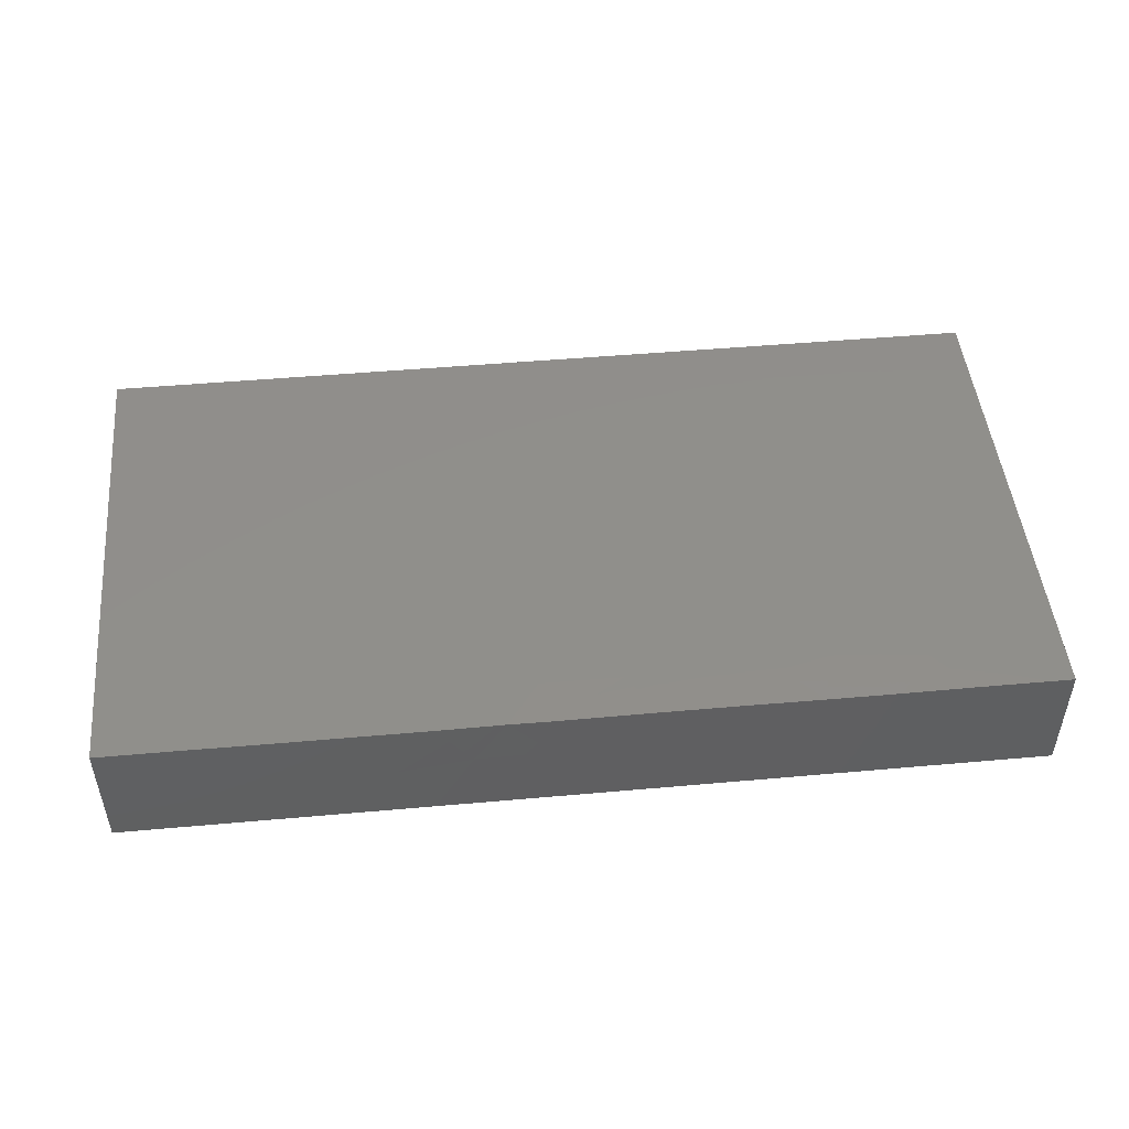
<metadata>
{"format":"stl","ext":"stl","renderer":"f3d","projection":"perspective","resolution":1024,"background":"white","views":[{"elev":48.3,"azim":174.3,"up":"+Z"}]}
</metadata>
<code>
# stl→obj: 372 verts, 740 faces
v 0.05054 0.03929 0.01206
v 0.04378 0.02974 0.01206
v 0.04378 0.01487 0.01206
v 0.005076 0.03541 -0.01206
v 0.01459 0.04901 -0.01206
v 0.01882 0.0353 -0.01206
v -0.09168 0.0404 0.003262
v -0.09168 0.04901 0.01206
v -0.09168 0.04901 0
v 0.02189 0.04906 0.002277
v 0.02918 0.04912 0.01206
v 0.03648 0.04901 -8.674e-19
v -0.09168 -0.01907 -0.01206
v -0.09168 -0.02793 0.002807
v -0.09168 -0.01907 0.003262
v -0.07372 -0.03384 -0.01206
v -0.06201 -0.03399 -0.01206
v -0.06735 -0.04175 -0.01206
v -0.05478 -0.04047 -0.01206
v -0.08232 0.04901 -0.002277
v -0.07296 0.04901 0.01206
v -0.06864 0.04901 -0.003062
v -0.08232 0.04901 0.01206
v -0.01535 -0.03833 0.01206
v -0.02405 -0.03937 0.01206
v -0.01459 -0.04901 0.01206
v -0.03875 -0.0007126 -0.01206
v -0.03909 -0.009512 -0.01206
v -0.0482 0 -0.01206
v -0.07075 -0.03266 0.01206
v -0.07826 -0.03383 0.01206
v -0.07389 -0.04195 0.01206
v -0.05837 -0.02523 0.01206
v -0.05889 -0.01505 0.01206
v -0.07189 -0.01666 0.01206
v -0.05395 -0.04901 0.01206
v -0.05096 -0.04901 -0.0002041
v -0.04373 -0.04901 0.01206
v -0.09168 -0.03937 0.002277
v -0.09168 -0.04901 0.002071
v -0.09168 -0.04901 0.01206
v 0.09168 -0.03937 0.01206
v 0.09168 -0.04901 0.01206
v 0.09168 -0.04901 0
v -0.009221 -0.02476 -0.01206
v -0.01902 -0.01487 -0.01206
v -0.009508 -0.01487 -0.01206
v 0.002872 -0.02456 -0.01206
v -0.00473 -0.03315 -0.01206
v -0.03361 -0.01938 -0.01206
v -0.02631 -0.009689 -0.01206
v -0.01785 0.02568 -0.01206
v -0.02559 0.02081 -0.01206
v -0.02405 0.03496 -0.01206
v 0.06788 0.02456 0.01206
v 0.07858 0.03369 0.01206
v 0.06788 0.03425 0.01206
v 0.09168 0.04901 0
v 0.07554 0.04901 0.01206
v 0.09168 0.04901 0.01206
v 0.05697 -0.04896 -0.01206
v 0.06854 -0.04912 -0.01206
v 0.06923 -0.04901 -0.002047
v -0.01496 0.04254 -0.01206
v -0.02189 0.04901 -0.01206
v -0.009444 0.03555 -0.01206
v 0.04344 0.04901 0.01196
v 0.05837 0.04901 0.01196
v 0.05107 0.04901 -0.002277
v 0.04378 -0.02974 0.01206
v 0.02918 -0.02974 0.01206
v 0.03743 -0.03932 0.01206
v -0.08453 0.0202 -0.01206
v -0.06336 0.01953 -0.01206
v -0.07736 0.01101 -0.01206
v 0.09168 -0.02974 -0.003262
v 0.09168 -0.02974 -0.01206
v 0.09168 -0.02096 0.00296
v 0.05726 -0.04901 0.01206
v 0.06567 -0.03717 0.01206
v 0.05051 -0.0385 0.01206
v 0.08323 -0.04901 0.003062
v -0.09156 0.02523 -0.01206
v -0.09168 0.01066 -0.01206
v 0.07296 0 0.01206
v 0.05837 0.0003776 0.01206
v 0.06567 -0.007435 0.01206
v 0 0.01487 0.01206
v 0.02189 0.007435 0.01206
v 0.01459 0.01487 0.01206
v -0.08534 -0.0178 0.01206
v -0.09168 -0.01036 0.01206
v -0.09168 -0.02165 0.01206
v -0.007296 0.04901 -0.01206
v -0.0003531 0.04263 -0.01206
v -0.08232 0.02764 0.01206
v -0.09168 0.02553 0.01206
v -0.09168 0.004508 0.01206
v 0.07403 -0.04901 0.005761
v 0.06864 -0.04901 0.01206
v 0.06402 -0.04901 0.004885
v 0.0467 -0.04163 -0.01201
v 0.03405 -0.04013 -0.01206
v 0.03887 -0.02944 -0.01206
v 0.03936 0.02593 -0.01206
v 0.03206 0.0178 -0.01206
v 0.02476 0.02523 -0.01206
v -0.07482 -0.04901 0.01206
v -0.02525 -0.0406 -0.01206
v -0.02091 -0.03239 -0.01206
v -0.01053 -0.04053 -0.01206
v 0.05791 0.04901 -0.01206
v 0.06345 0.03492 -0.01206
v 0.04886 0.03492 -0.01206
v -0.0722 0.04901 -0.01206
v 0.007296 0.0223 0.01206
v 0.02164 0.02193 0.01206
v -0.03694 -0.008443 0.01206
v -0.02918 -0.01262 0.01206
v -0.02838 -0.001083 0.01206
v 0.05202 -0.04901 0.004529
v 0.02991 0.04901 -0.01206
v 0.0677 0.04901 -0.0006834
v 0.06854 0.04901 -0.01206
v 0.04378 0.04901 -0.01206
v -0.02084 0.04113 0.01206
v -0.007384 0.04006 0.01206
v -0.01311 0.04901 0.01206
v 0.08232 0.04901 -0.002277
v 0.08029 0.04901 -0.01206
v -0.02201 0.04901 0.001476
v -0.007356 0.04901 0.0001673
v 0.09168 -0.03937 -0.01206
v 0.08013 -0.03383 -0.01206
v -0.05871 0.04901 0.01196
v -0.05278 0.04901 -0.003253
v 0.07583 -0.009689 -0.01206
v 0.06734 -0.01803 -0.01206
v 0.06749 -0.003222 -0.01206
v 0.06362 0.004509 -0.01206
v 0.06749 0.01215 -0.01206
v 0.07583 0.00518 -0.01206
v -5.811e-05 -0.01592 -0.01206
v 0.01015 -0.0163 -0.01206
v -0.04091 -0.02681 -0.01206
v -0.03648 0.04901 -0.01206
v -0.03648 0.04901 -8.674e-19
v -0.07009 -0.01194 -0.01206
v -0.06279 -0.004508 -0.01206
v -0.0482 -0.009689 -0.01206
v 0.02789 0.03006 0.01206
v 0.02918 0.01487 0.01206
v -0.009071 0.00179 -0.01206
v 0.07583 0.03266 -0.01206
v 0.08313 0.0401 -0.01206
v -0.09168 0.04901 -0.01206
v 0.03454 0.03795 -0.01206
v -0.03711 0.0411 0.01206
v -0.04378 0.02974 0.01206
v -0.02918 0.02974 0.01206
v 0.07296 0.01487 0.01206
v 0.09168 0.02235 0.01206
v 0.0482 -0.04901 -0.004094
v 0.09168 0.007435 0.01206
v 0.08232 0 0.01206
v 0.08382 -0.009323 0.01206
v 0.07296 -0.01487 0.01206
v 0.08016 -0.04901 0.01206
v 0.07314 -0.04181 0.01206
v -0.03102 -0.04901 0.0003072
v -0.02405 -0.04901 0.01206
v -0.03446 -0.04901 0.01206
v -0.08264 -0.04078 -0.01206
v -0.09168 -0.03937 -0.01206
v -0.09168 -0.02974 -0.01206
v -0.07609 -0.04901 -0.01206
v -0.07331 -0.04901 0.002809
v -0.09168 0.03727 0.01206
v -0.08195 0.04046 0.01206
v 0.006757 0.04901 0.002373
v -0.09168 -0.04901 -0.01206
v -0.01522 0.03045 0.01206
v -0.007296 0.0223 0.01206
v 0.0001219 0.02984 0.01206
v 0.0307 0.04081 0.01206
v -0.06269 -0.04901 0.003062
v 0.05107 0.007435 0.01206
v 0.0586 0.01462 0.01206
v 0.09168 0.03342 -0.004948
v 0.09168 0.04901 -0.01206
v 0.07296 -0.02974 0.01206
v 0.08232 -0.03937 0.01206
v 0.08232 -0.02974 0.01206
v -0.01161 -0.04901 -0.002377
v -0.004321 -0.04901 0.003062
v -0.05107 0.0223 0.01206
v -0.04378 0.01487 0.01206
v -0.05839 0.03018 0.01206
v 0.008871 0.03995 0.01206
v 0.01459 0.02974 0.01206
v 0.02186 0.03935 0.01206
v 0.02189 -0.0223 0.01206
v 0.02918 -0.01487 0.01206
v 0.01459 -0.01487 0.01206
v -0.05837 0 0.01206
v -0.07296 0 0.01206
v 0.01552 0.04901 0.01206
v -0.05107 -0.02005 0.01206
v 0.06567 0.007435 0.01206
v 0.07583 0.02005 -0.01206
v 0.08313 0.01487 -0.01206
v 0.06884 0.02693 -0.01206
v -0.09168 -0.03533 0.01206
v -0.08313 -0.02523 0.01206
v 0.09168 -0.03948 -0.0001574
v 0.09168 -0.04901 -0.01206
v -0.07296 0.0223 0.01206
v -0.06544 0.04044 0.01206
v -0.08146 0.04901 -0.01206
v -0.08026 -0.00518 0.01206
v -0.03648 0.0223 0.01206
v 0.09168 0.02873 -0.01206
v 0.09168 0.03787 -0.01206
v 0.09168 -0.0223 0.01206
v -0.07605 0.03963 -0.01206
v -0.09162 0.03712 -0.01206
v -0.05837 0.01487 0.01206
v 0.006886 -0.03966 0.01206
v 0 -0.02974 0.01206
v -0.006972 -0.03928 0.01206
v 0.02189 -0.03937 0.01206
v 0.01459 -0.02974 0.01206
v -0.02189 -0.007435 0.01206
v -0.01459 0 0.01206
v -0.01459 0.01487 0.01206
v -0.02949 -0.03247 0.01206
v -0.04378 -0.02974 0.01206
v -0.05395 -0.0401 0.01206
v -0.02918 0.01487 0.01206
v -0.02189 0.007435 0.01206
v -0.08026 0.007435 0.01206
v -0.02937 0.04901 0.01206
v -0.09168 0.02553 -0.004247
v 0.007127 0.04906 0.01201
v 0.09168 0.03141 0.01206
v -0.066 -0.04901 0.01206
v -0.09168 0.01499 0.003591
v -0.09168 0.006245 0.003521
v -0.09168 -0.004205 0.003262
v -0.09168 -0.01077 -0.001967
v -0.09168 0.04435 -0.005739
v 0.04378 -0.01487 0.01206
v 0.05107 -0.007435 0.01206
v 0.03648 -0.007435 0.01206
v 0.01459 -0.04901 0.01206
v 0.05837 -0.01487 0.01206
v 0.02918 -0.04901 0.01206
v 0.04493 -0.04901 0.01206
v -0.007296 -0.0223 0.01206
v 0 -0.01487 0.01206
v -0.01459 -0.01487 0.01206
v 0 -0.04901 0.01206
v 0.03946 -0.04901 0.003062
v 0.02918 0 0.01206
v 0.03648 0.007435 0.01206
v 0.05881 0.02394 0.01206
v -0.03598 -0.01791 0.01206
v 0 -0.0006432 0.01206
v 0.03216 -0.04901 -0.004448
v -0.004832 -0.04901 -0.01206
v -0.01891 -0.04901 -0.01196
v 0.003047 -0.04901 -0.003525
v -0.04683 0.03874 0.01206
v -0.05617 0.03937 0.01206
v 0.02511 -0.04901 0.003667
v 0.01994 -0.04901 -0.003443
v -0.03351 -0.04901 -0.01196
v -0.02048 -0.04901 0.002987
v -0.07009 0.002926 -0.01206
v -0.08274 0.002942 -0.01206
v -0.04412 0.04901 0.01196
v 0.05837 -0.02974 0.01206
v 0.08011 -0.04906 -0.01206
v 0.07339 -0.03984 -0.01206
v 0.0316 0.001165 -0.01206
v 0.03935 -0.004508 -0.01206
v 0.03206 -0.009689 -0.01206
v 0.01817 0.01883 -0.01206
v -0.0555 -0.02681 -0.01206
v -0.0482 -0.01938 -0.01206
v -0.04416 -0.0001975 0.01206
v -0.004138 0.02579 -0.01206
v 0.002872 0.0178 -0.01206
v -0.009905 0.01842 -0.01206
v -0.06259 -0.0198 -0.01206
v 0.09168 -0.008183 0.001361
v 0.09168 0 -0.01206
v 0.09168 0.007467 0.001692
v 0.09168 -0.01359 -0.01206
v 0.01459 0 0.01206
v 0.09168 0.02039 -0.003526
v -0.04936 0.02598 -0.01206
v -0.0482 0.01487 -0.01206
v 0.06124 -0.02681 -0.01206
v 0.05428 -0.03445 -0.01206
v 0.05248 -0.01789 -0.01206
v 0.07583 -0.02456 -0.01206
v 0.06124 0.0178 -0.01206
v 0.08184 -0.01656 -0.01206
v -0.04062 0.008434 -0.01206
v -0.02918 0 -0.01206
v 0.01022 -0.03937 -0.01201
v 0.001782 -0.0407 -0.01206
v 0.01017 0.02523 -0.01206
v -0.07739 0.02974 -0.01206
v 0.02476 0.01036 -0.01206
v 0.03935 0.01036 -0.01206
v 0.04782 -0.008984 -0.01206
v 0.04612 0.001157 -0.01206
v 0.05536 -0.004345 -0.01206
v -0.05184 0.03609 -0.01206
v -0.03869 0.03492 -0.01206
v 0.05316 0.02554 -0.01206
v -0.02923 0.04221 -0.01206
v -0.06279 0.0401 -0.01206
v -0.05107 0.04901 -0.01206
v 0.04826 -0.04901 -0.01201
v -0.04378 0.04461 -0.01206
v 0.05837 0.03425 0.01206
v 0.09168 0.01487 -0.01206
v 0.08313 0 -0.01206
v 0.04665 -0.02456 -0.01206
v 0.02517 -0.03444 -0.01206
v 0.06426 -0.04173 -0.01206
v -0.06871 -0.02655 -0.01206
v -0.06269 -0.04901 -0.01206
v -0.06797 -0.04901 -0.005492
v -0.03361 0.01487 -0.01206
v 0.03946 -0.04901 -0.01196
v -0.0555 0.00518 -0.01206
v -0.03361 -0.03425 -0.01206
v -0.03944 -0.04048 -0.01206
v -0.04807 -0.03414 -0.01206
v -0.09168 -0.004205 -0.01206
v -0.04908 0.04901 0.004448
v 0.03738 -0.0164 -0.01206
v 0.03132 -0.02575 -0.01206
v 0.01017 -0.004508 -0.01206
v -0.06325 0.02847 -0.01206
v 0.007296 -0.0223 0.01206
v 0.04378 0 0.01206
v -0.07925 -0.02055 -0.01206
v -0.01902 0 -0.01206
v -0.01902 0.01036 -0.01206
v 0.02476 -0.004508 -0.01206
v 0.02476 -0.01938 -0.01206
v -0.03361 0.02523 -0.01206
v 0.01679 -0.02619 -0.01206
v -0.0408 -0.04901 5.287e-05
v 0.01027 -0.04901 -0.01196
v 0.01027 -0.04901 0.003062
v 0.02486 -0.04901 -0.01196
v -0.0481 -0.04901 -0.01196
v -0.07739 -0.004508 -0.01206
v -0.004424 0.01036 -0.01206
v 0.06766 -0.0334 -0.01206
v 0.05395 0.01036 -0.01206
v 0.0467 0.01778 -0.01206
v 0.01017 0.01036 -0.01206
v -0.02189 0.0223 0.01206
v 0.03648 -0.0223 0.01206
v 0.01694 0.001157 -0.01206
f 1 2 3
f 4 5 6
f 7 8 9
f 10 11 12
f 13 14 15
f 16 17 18
f 18 17 19
f 20 21 22
f 23 21 20
f 24 25 26
f 27 28 29
f 30 31 32
f 33 34 35
f 36 37 38
f 39 40 41
f 42 43 44
f 45 46 47
f 45 48 49
f 50 28 51
f 52 53 54
f 55 56 57
f 58 59 60
f 61 62 63
f 64 54 65
f 66 54 64
f 67 68 69
f 70 71 72
f 73 74 75
f 76 77 78
f 79 80 81
f 43 82 44
f 83 73 84
f 85 86 87
f 88 89 90
f 91 92 93
f 59 68 57
f 66 94 95
f 57 56 59
f 96 97 98
f 99 100 101
f 102 103 104
f 105 106 107
f 32 31 108
f 109 110 111
f 112 113 114
f 115 20 22
f 116 90 117
f 118 119 120
f 101 61 63
f 101 121 61
f 5 10 122
f 123 124 112
f 69 125 12
f 126 127 128
f 59 129 123
f 129 130 124
f 65 131 132
f 133 134 77
f 135 22 21
f 136 22 135
f 5 94 132
f 137 138 139
f 140 141 142
f 143 144 48
f 145 50 110
f 146 136 147
f 148 149 150
f 151 152 2
f 153 143 47
f 154 124 155
f 9 20 156
f 6 5 122
f 6 122 157
f 158 159 160
f 161 162 55
f 163 61 121
f 164 165 166
f 166 85 167
f 100 168 169
f 170 171 172
f 173 174 175
f 40 176 177
f 178 179 8
f 5 132 180
f 12 11 67
f 181 176 40
f 110 46 45
f 182 183 184
f 114 125 112
f 67 11 185
f 37 36 186
f 187 188 3
f 58 189 190
f 191 192 193
f 85 166 165
f 194 195 26
f 196 197 159
f 159 198 196
f 199 200 201
f 202 203 204
f 89 152 117
f 117 152 151
f 201 151 185
f 205 206 34
f 199 201 207
f 208 34 33
f 209 86 85
f 210 154 211
f 154 210 212
f 93 213 214
f 4 66 95
f 99 168 100
f 178 97 96
f 174 181 40
f 215 44 216
f 179 217 218
f 190 129 58
f 156 20 219
f 92 91 220
f 41 213 39
f 8 7 178
f 159 197 221
f 216 133 215
f 215 133 77
f 215 77 76
f 189 222 223
f 42 224 192
f 155 190 223
f 225 226 219
f 198 217 227
f 67 69 12
f 25 171 26
f 228 229 230
f 182 184 127
f 231 232 228
f 72 71 231
f 81 70 72
f 43 168 82
f 168 192 169
f 155 124 130
f 120 233 234
f 21 23 179
f 235 183 182
f 96 217 179
f 236 237 38
f 237 238 38
f 221 239 160
f 235 239 240
f 241 96 98
f 198 218 217
f 93 92 15
f 126 242 158
f 132 131 128
f 97 178 243
f 180 132 244
f 58 245 189
f 39 175 174
f 242 131 147
f 246 32 108
f 98 247 248
f 92 249 250
f 178 7 243
f 243 7 251
f 252 253 254
f 231 228 255
f 256 167 87
f 203 252 254
f 231 257 72
f 72 258 81
f 172 171 25
f 25 38 172
f 26 230 24
f 259 260 261
f 230 262 228
f 259 229 260
f 229 24 230
f 245 59 56
f 36 238 246
f 258 257 263
f 33 237 208
f 238 30 246
f 233 119 261
f 264 265 89
f 188 55 266
f 237 236 267
f 36 38 238
f 260 268 234
f 263 269 163
f 262 26 195
f 270 194 271
f 114 157 122
f 246 177 186
f 175 39 14
f 248 247 84
f 147 65 146
f 272 195 194
f 243 226 83
f 14 93 15
f 247 98 97
f 273 135 274
f 269 275 276
f 277 278 170
f 135 218 274
f 279 280 75
f 281 273 158
f 1 68 67
f 260 234 261
f 234 268 88
f 235 240 88
f 265 3 152
f 282 256 70
f 283 284 134
f 285 286 287
f 106 288 107
f 289 290 145
f 186 36 246
f 177 246 108
f 118 120 291
f 292 293 294
f 17 295 289
f 278 26 171
f 26 262 230
f 81 258 79
f 233 120 119
f 296 297 298
f 77 299 296
f 192 224 193
f 206 35 34
f 241 227 217
f 268 300 88
f 301 245 162
f 74 302 303
f 190 189 223
f 304 305 306
f 307 304 138
f 308 212 210
f 77 307 309
f 27 310 311
f 48 312 313
f 114 122 125
f 293 314 288
f 206 220 35
f 208 237 267
f 315 226 225
f 285 316 317
f 318 319 320
f 283 134 133
f 55 162 56
f 45 143 48
f 302 321 322
f 51 28 311
f 292 66 4
f 113 323 114
f 52 54 66
f 6 157 107
f 113 154 212
f 60 245 58
f 273 274 198
f 115 225 219
f 236 38 25
f 324 54 322
f 10 5 180
f 325 326 321
f 61 163 327
f 328 326 146
f 126 182 127
f 95 94 5
f 266 55 329
f 325 115 326
f 28 290 150
f 274 218 198
f 273 159 158
f 126 158 160
f 127 184 199
f 115 219 20
f 43 42 192
f 222 301 330
f 129 190 130
f 331 297 299
f 168 43 192
f 190 155 130
f 309 299 77
f 108 213 41
f 332 306 305
f 102 104 305
f 333 104 103
f 305 334 61
f 295 17 335
f 45 47 143
f 311 28 27
f 55 57 329
f 176 18 336
f 176 173 16
f 125 69 112
f 241 217 96
f 281 158 242
f 242 126 128
f 199 207 244
f 337 186 177
f 180 244 207
f 326 115 22
f 18 176 16
f 193 224 191
f 28 150 29
f 166 167 224
f 167 85 87
f 164 85 165
f 161 164 162
f 23 8 179
f 315 74 73
f 310 338 311
f 339 103 102
f 310 29 340
f 29 310 27
f 74 340 279
f 77 296 78
f 164 166 224
f 82 63 283
f 341 109 342
f 111 49 313
f 326 136 146
f 19 343 342
f 16 173 175
f 220 91 35
f 185 11 201
f 83 84 243
f 344 13 250
f 174 173 181
f 147 136 345
f 287 286 346
f 283 62 284
f 333 347 104
f 143 348 144
f 10 12 122
f 322 321 328
f 326 328 321
f 349 225 325
f 112 69 68
f 68 123 112
f 78 296 224
f 296 298 164
f 198 227 196
f 291 205 267
f 83 315 73
f 24 261 119
f 83 226 315
f 176 336 337
f 260 229 350
f 116 184 88
f 183 88 184
f 244 127 199
f 314 4 6
f 200 116 117
f 63 62 283
f 254 253 351
f 67 2 1
f 81 80 282
f 87 86 253
f 215 42 44
f 296 299 297
f 164 224 296
f 147 345 281
f 337 177 176
f 335 17 16
f 16 352 335
f 241 220 206
f 122 12 125
f 81 282 70
f 266 1 3
f 60 59 245
f 58 129 59
f 34 208 267
f 242 147 281
f 221 197 239
f 197 240 239
f 159 221 160
f 242 128 131
f 204 300 268
f 100 169 80
f 123 68 59
f 23 9 8
f 9 23 20
f 104 332 305
f 318 346 286
f 153 353 354
f 355 287 356
f 338 357 53
f 61 102 305
f 329 1 266
f 352 16 175
f 341 110 109
f 333 358 356
f 38 37 359
f 75 84 73
f 280 84 75
f 108 41 40
f 39 174 40
f 102 327 339
f 327 163 339
f 156 251 9
f 251 156 226
f 178 96 179
f 102 61 327
f 283 216 44
f 82 99 63
f 79 121 101
f 283 133 216
f 219 226 156
f 35 30 33
f 77 134 307
f 31 213 108
f 170 359 277
f 13 15 250
f 249 248 344
f 344 250 249
f 9 251 7
f 251 226 243
f 164 298 301
f 15 92 250
f 189 301 222
f 214 91 93
f 35 91 214
f 238 237 33
f 13 352 175
f 272 360 361
f 361 360 276
f 362 269 276
f 82 283 44
f 154 222 211
f 211 222 330
f 271 111 270
f 363 336 19
f 109 271 277
f 362 360 312
f 279 364 280
f 357 303 302
f 153 365 143
f 355 144 348
f 139 140 142
f 141 308 210
f 360 270 313
f 336 18 19
f 325 321 349
f 62 334 284
f 63 99 101
f 347 356 346
f 105 157 114
f 168 99 82
f 336 363 37
f 362 339 269
f 269 263 275
f 257 275 263
f 263 163 121
f 121 258 263
f 278 171 170
f 262 195 361
f 345 135 281
f 332 346 306
f 306 346 318
f 139 142 331
f 331 137 139
f 141 210 211
f 142 141 211
f 48 313 49
f 51 110 50
f 246 30 32
f 358 312 48
f 144 356 358
f 144 355 356
f 150 149 340
f 366 134 284
f 110 45 49
f 49 111 110
f 354 365 153
f 294 365 354
f 292 52 66
f 294 52 292
f 316 106 317
f 105 107 157
f 367 317 368
f 114 323 105
f 3 188 266
f 343 145 341
f 162 245 56
f 35 214 30
f 30 214 31
f 279 75 74
f 295 150 290
f 295 290 289
f 302 349 321
f 74 349 302
f 50 290 28
f 358 333 312
f 338 53 354
f 54 357 322
f 369 365 293
f 292 4 314
f 288 316 369
f 314 6 107
f 314 107 288
f 62 61 334
f 366 305 304
f 306 138 304
f 320 140 139
f 308 141 367
f 140 367 141
f 323 113 212
f 308 323 212
f 135 273 281
f 39 213 14
f 13 175 14
f 136 135 345
f 186 337 336
f 336 37 186
f 214 213 31
f 223 222 155
f 154 155 222
f 298 330 301
f 131 65 147
f 123 129 124
f 194 278 271
f 272 194 270
f 269 339 163
f 84 247 243
f 247 97 243
f 78 224 76
f 331 330 297
f 207 10 180
f 21 179 218
f 66 64 94
f 94 64 65
f 328 146 322
f 65 324 146
f 5 4 95
f 333 356 347
f 343 289 145
f 341 145 110
f 248 249 98
f 291 267 118
f 324 322 146
f 204 350 232
f 202 204 232
f 71 203 202
f 209 188 86
f 169 191 80
f 209 85 161
f 113 124 154
f 344 248 84
f 206 227 241
f 227 205 197
f 197 120 240
f 239 370 160
f 233 261 234
f 24 259 261
f 240 234 88
f 235 182 370
f 88 300 89
f 254 300 204
f 89 265 152
f 3 265 351
f 187 3 351
f 67 185 2
f 249 92 98
f 203 71 371
f 70 252 371
f 256 252 70
f 167 256 282
f 256 87 253
f 86 188 187
f 192 191 169
f 224 167 191
f 161 85 164
f 301 162 164
f 310 340 303
f 46 51 353
f 353 47 46
f 53 52 354
f 52 294 354
f 294 293 365
f 48 144 358
f 369 372 348
f 369 348 143
f 369 293 288
f 355 372 316
f 355 316 285
f 106 316 288
f 347 346 104
f 346 332 104
f 319 286 317
f 317 286 285
f 105 368 317
f 105 317 106
f 320 138 306
f 306 318 320
f 367 140 320
f 319 367 320
f 323 308 367
f 367 368 323
f 334 366 284
f 331 299 309
f 331 309 137
f 142 211 331
f 330 331 211
f 297 330 298
f 352 13 364
f 364 148 352
f 295 148 150
f 340 149 279
f 84 280 344
f 353 153 47
f 258 72 257
f 152 3 2
f 118 267 119
f 363 19 342
f 342 109 277
f 271 109 111
f 270 111 313
f 333 362 312
f 362 333 103
f 1 329 68
f 57 68 329
f 98 92 220
f 33 30 238
f 224 42 215
f 76 224 215
f 183 235 88
f 351 264 254
f 256 253 252
f 86 351 253
f 94 65 132
f 98 220 241
f 185 151 2
f 24 229 259
f 70 371 71
f 203 371 252
f 265 264 351
f 86 187 351
f 79 258 121
f 74 315 349
f 349 315 225
f 225 115 325
f 286 319 318
f 367 319 317
f 105 323 368
f 366 307 134
f 352 148 295
f 295 335 352
f 364 149 148
f 149 364 279
f 285 287 355
f 194 26 278
f 196 227 197
f 363 342 277
f 362 103 339
f 34 267 205
f 291 197 205
f 159 273 198
f 291 120 197
f 303 357 310
f 302 322 357
f 342 343 341
f 145 290 50
f 270 360 272
f 361 195 272
f 53 357 54
f 143 365 369
f 292 314 293
f 262 255 228
f 228 232 229
f 232 350 229
f 260 350 204
f 88 90 116
f 116 200 184
f 255 257 231
f 71 232 231
f 71 202 232
f 300 264 89
f 201 200 151
f 22 136 326
f 271 278 277
f 276 360 362
f 361 276 275
f 275 255 361
f 205 227 206
f 240 120 234
f 235 370 239
f 182 126 160
f 370 182 160
f 200 199 184
f 264 300 254
f 89 117 90
f 200 117 151
f 201 11 207
f 11 10 207
f 236 25 24
f 267 236 24
f 268 260 204
f 254 204 203
f 361 255 262
f 257 255 275
f 65 54 324
f 355 348 372
f 369 316 372
f 19 17 343
f 17 289 343
f 320 139 138
f 79 101 100
f 79 100 80
f 307 366 304
f 282 80 191
f 209 161 188
f 191 167 282
f 55 188 161
f 113 112 124
f 137 309 138
f 138 309 307
f 287 346 356
f 29 150 340
f 340 74 303
f 310 357 338
f 51 46 110
f 51 311 353
f 24 119 267
f 354 311 338
f 353 311 354
f 176 181 173
f 177 108 40
f 13 344 364
f 280 364 344
f 128 127 244
f 128 244 132
f 21 218 135
f 189 245 301
f 359 363 277
f 37 363 359
f 172 359 170
f 38 359 172
f 305 366 334
f 213 93 14
f 312 360 313

</code>
